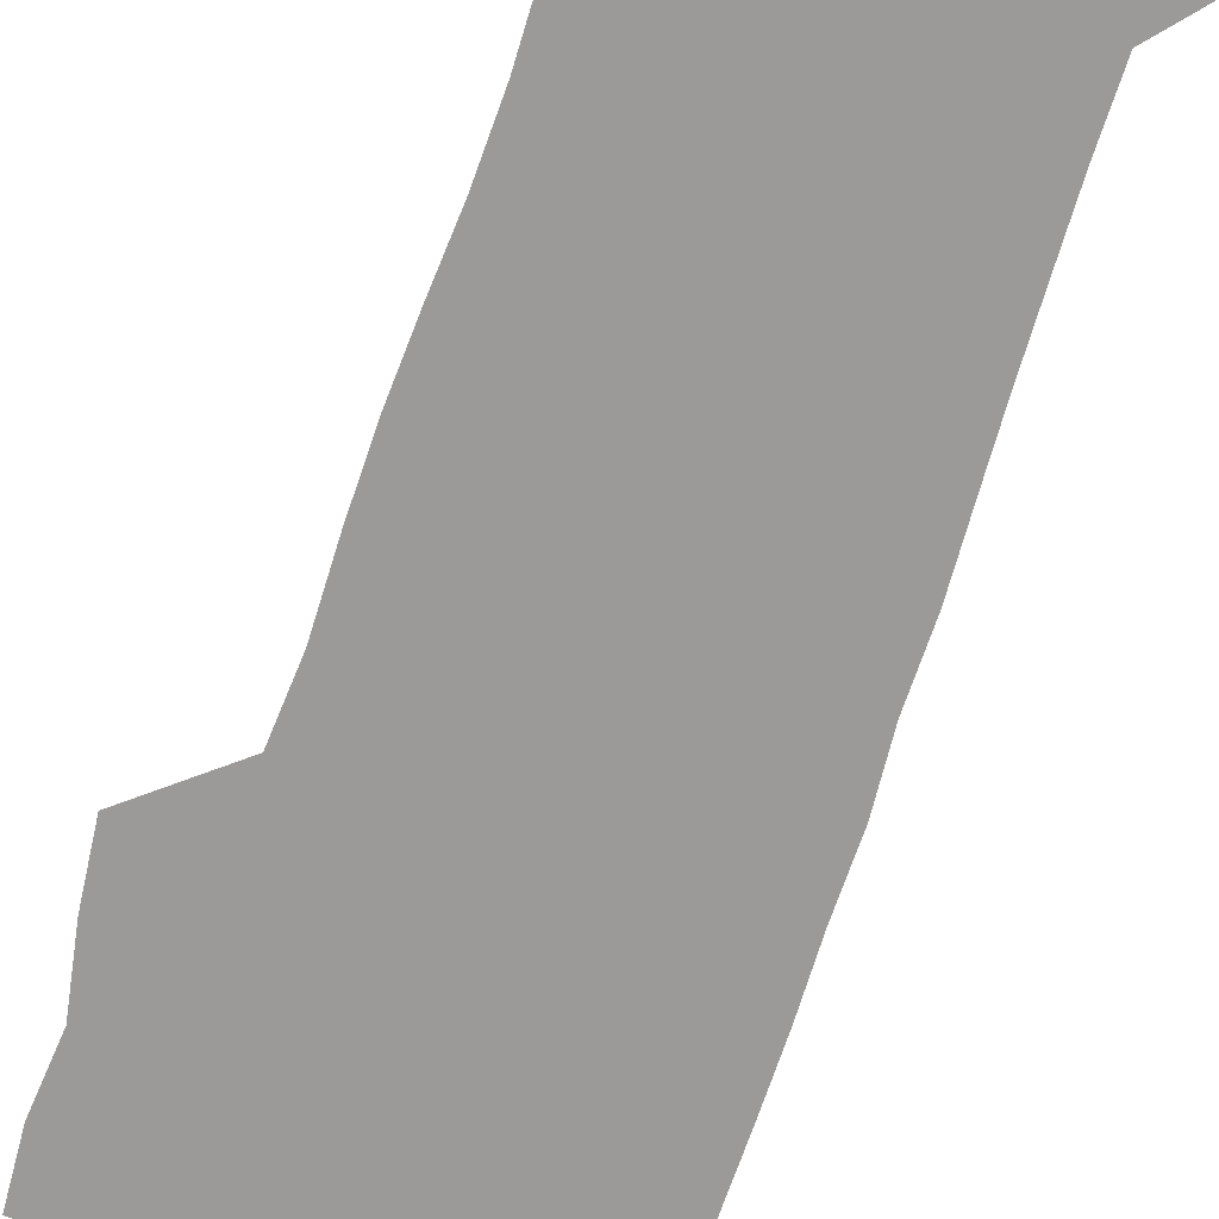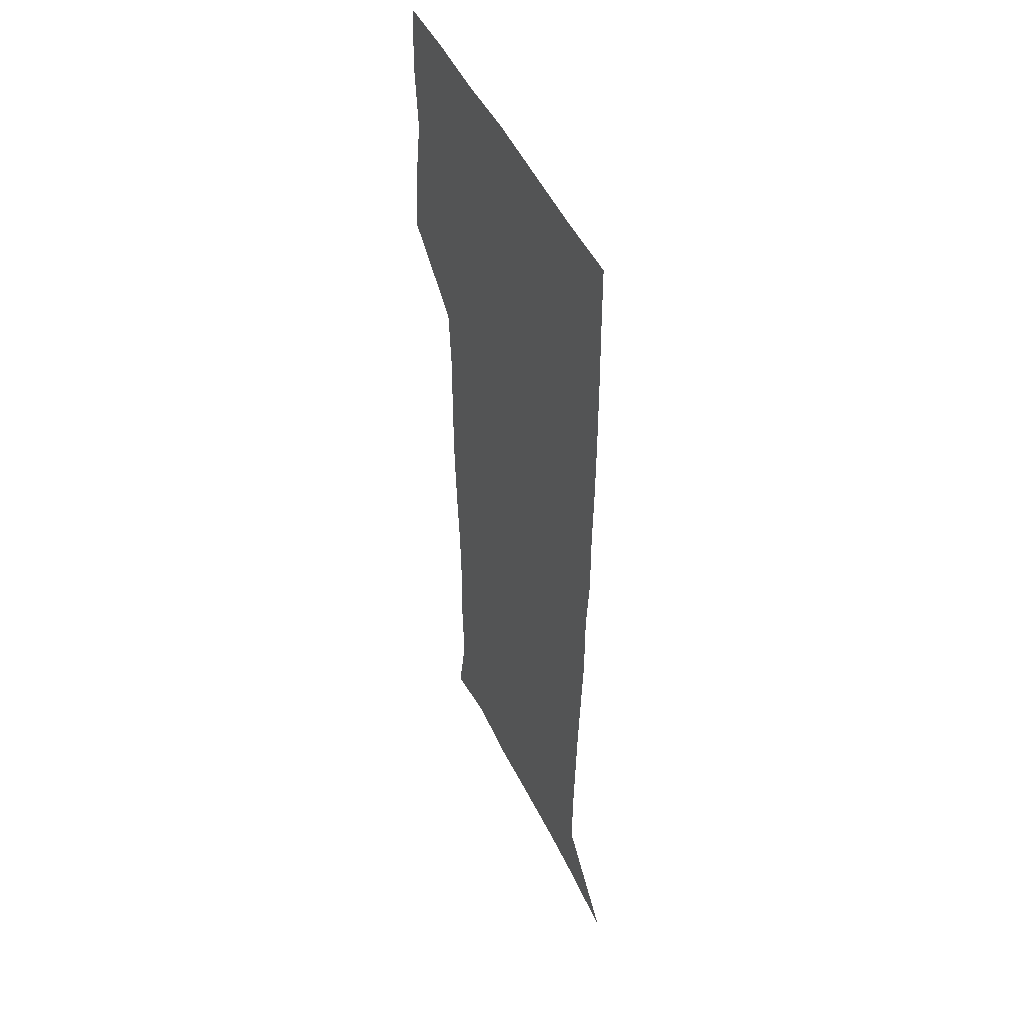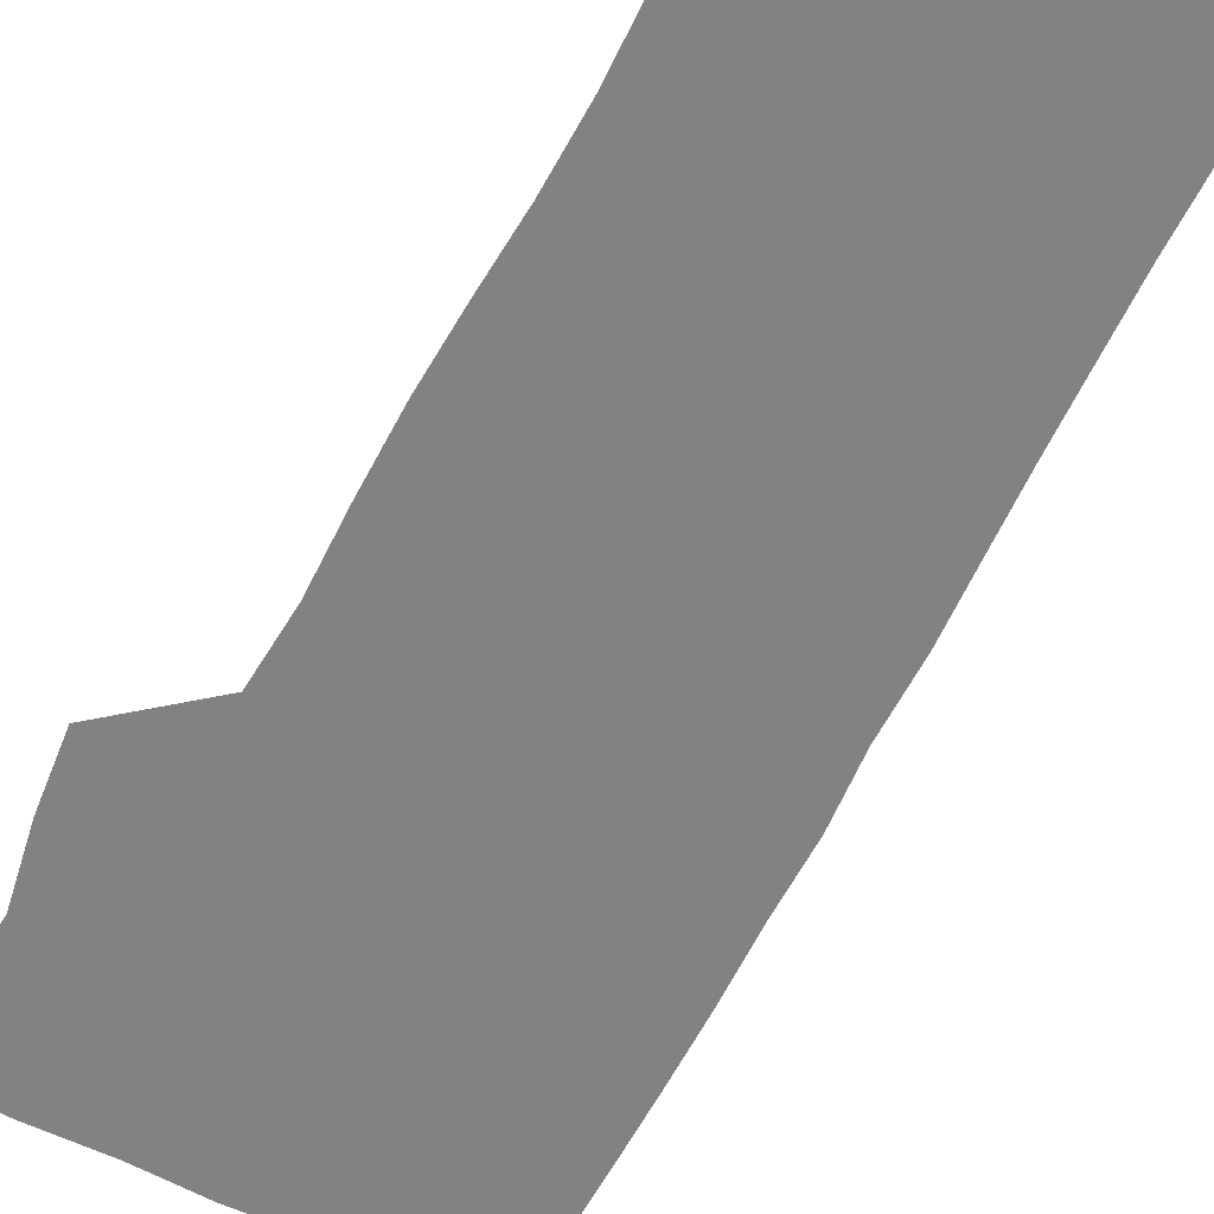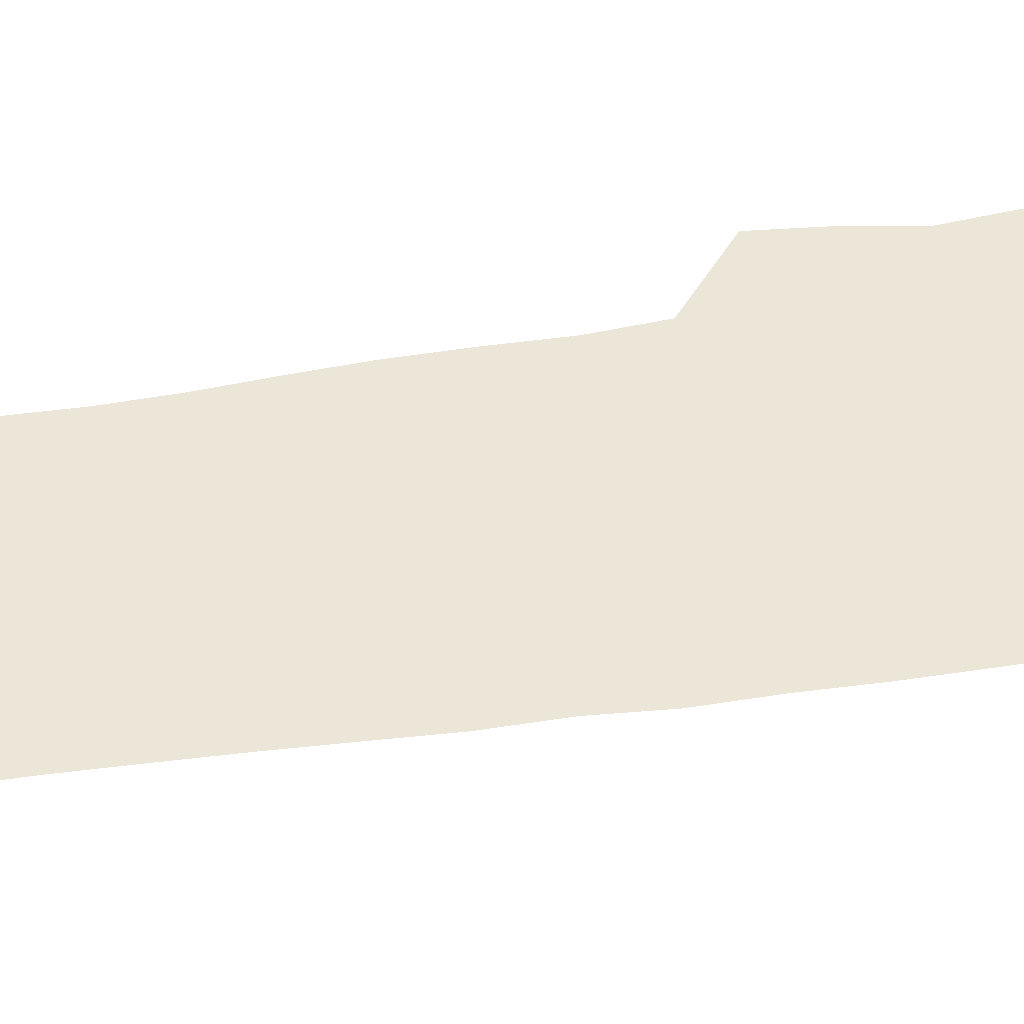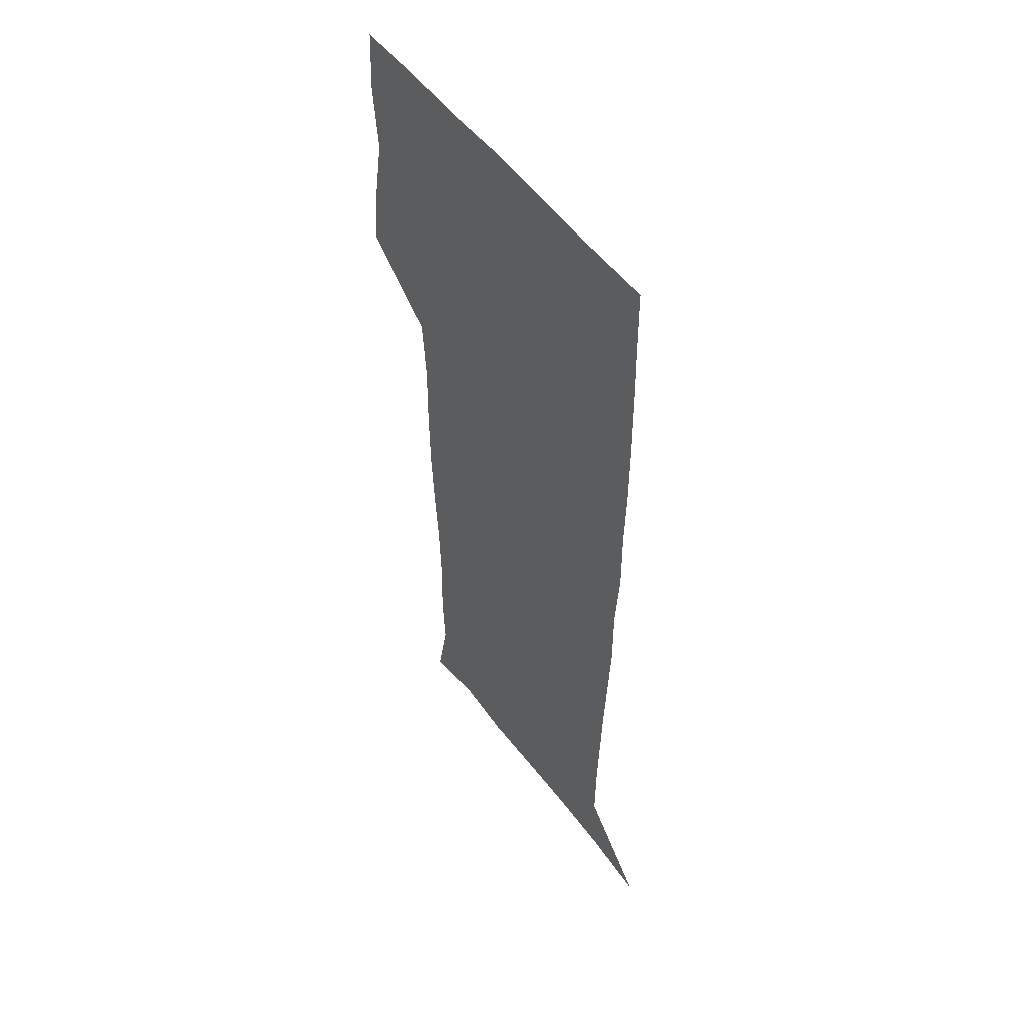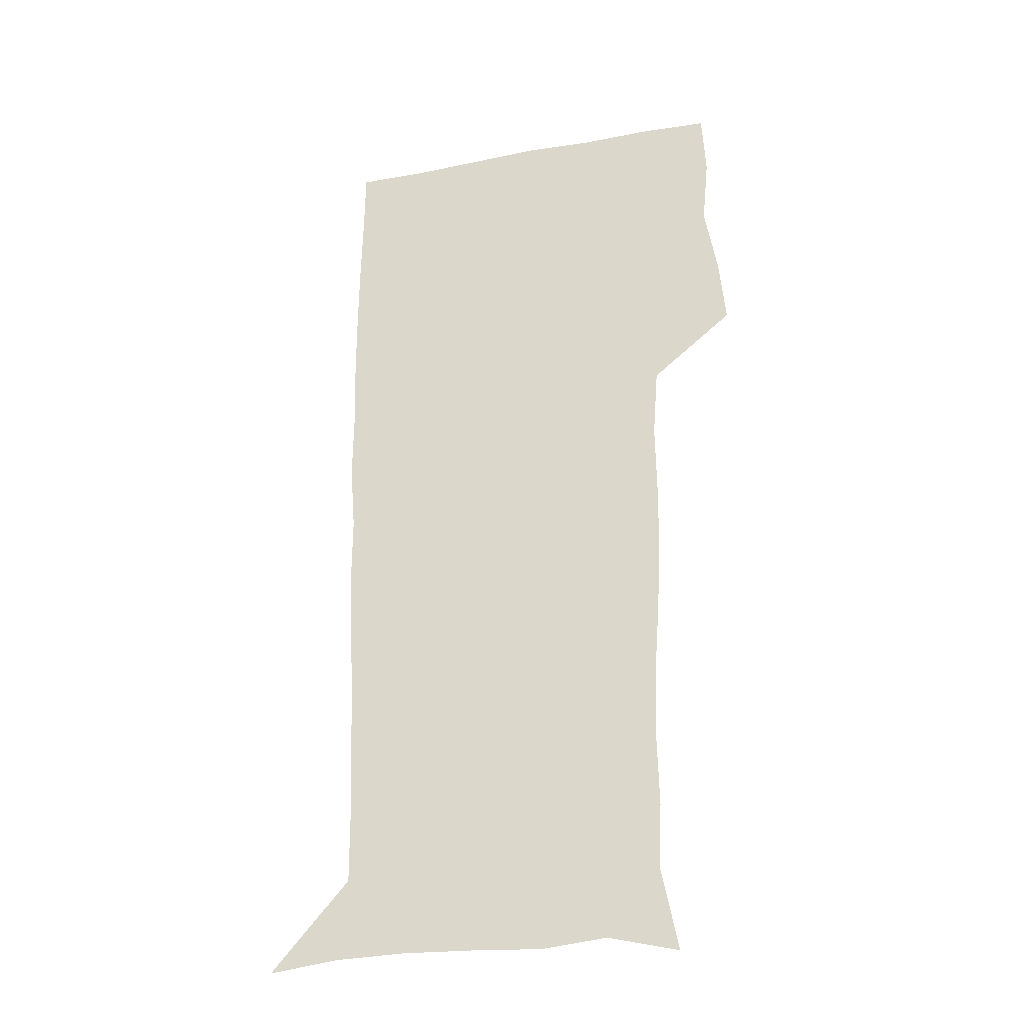
<metadata>
{"format":"obj","ext":"obj","renderer":"f3d","projection":"perspective","resolution":1024,"background":"white","views":[{"elev":-69.3,"azim":-18.1,"up":"+Z"},{"elev":48.5,"azim":65.5,"up":"+Y"},{"elev":-60.8,"azim":-27.0,"up":"+Z"},{"elev":48.6,"azim":80.3,"up":"+Z"},{"elev":52.6,"azim":54.5,"up":"+Y"},{"elev":-30.1,"azim":-164.6,"up":"+Y"}]}
</metadata>
<code>
v 473 447.8 0
v 475.9 478.3 0
v 481.2 509.8 0
v 478.3 540.6 0
v 479.8 569.7 0
v 509.2 137.6 0
v 516.4 174.2 0
v 515 201.8 0
v 515.7 233.4 0
v 514.7 264.1 0
v 512.5 294 0
v 510.8 324.3 0
v 510.4 355.8 0
v 510.9 388.5 0
v 508.5 419.2 0
v 512.5 450.8 0
v 510.7 480.1 0
v 513.3 509.9 0
v 513.2 539.1 0
v 509.7 571 0
v 539.5 145.5 0
v 544.5 180.9 0
v 546.8 213.8 0
v 546.5 243.2 0
v 545.2 272 0
v 544.4 301.9 0
v 543.6 331.8 0
v 542.7 361.7 0
v 542.4 392.1 0
v 543.4 422.8 0
v 544.3 452.3 0
v 544 481.1 0
v 544 509.8 0
v 544.5 537.7 0
v 540.5 570.6 0
v 567.4 143.1 0
v 571.9 183.7 0
v 574.4 219.8 0
v 573.8 246.9 0
v 573.5 276.1 0
v 573.1 305.4 0
v 572.8 335.1 0
v 572.8 364.9 0
v 572.9 394.6 0
v 573 423.9 0
v 573.6 453.2 0
v 573.1 481.5 0
v 573.2 510 0
v 572.8 538.5 0
v 570.2 572 0
v 597.8 145 0
v 599.6 187.6 0
v 600.3 217.8 0
v 600.4 246.2 0
v 600.5 277.3 0
v 600.7 305.7 0
v 600.9 337.3 0
v 601 365.9 0
v 601.3 394.6 0
v 601.6 423.6 0
v 601.7 453.1 0
v 601.8 481.7 0
v 601.8 510.3 0
v 601.5 538.3 0
v 600.4 571.1 0
v 628.3 146.3 0
v 626.9 183.6 0
v 626.6 216.3 0
v 627 245.7 0
v 627.5 275.4 0
v 628.4 304.3 0
v 628.5 335.2 0
v 628.9 364.7 0
v 629.9 393.5 0
v 630.6 422.8 0
v 630.5 452.5 0
v 630.7 481.6 0
v 630.9 510.6 0
v 630.5 539.8 0
v 630.7 570.1 0
v 657.8 145.9 0
v 654.1 180.9 0
v 654.3 210.4 0
v 655.3 239.7 0
v 656.3 269.5 0
v 657.8 299.1 0
v 659.3 329 0
v 659.2 360.5 0
v 661.5 389.8 0
v 661.2 420.7 0
v 662 450.8 0
v 662.1 481 0
v 661.8 511 0
v 661.2 540.9 0
v 660.8 570.6 0
v 687.5 142.5 0
v 691 571 0
v 691 601 0
f 15 16 1
f 1 16 2
f 16 17 2
f 2 17 3
f 17 18 3
f 3 18 4
f 18 19 4
f 4 19 5
f 19 20 5
f 6 21 7
f 21 22 7
f 7 22 8
f 22 23 8
f 8 23 9
f 23 24 9
f 9 24 10
f 24 25 10
f 10 25 11
f 25 26 11
f 11 26 12
f 26 27 12
f 12 27 13
f 27 28 13
f 13 28 14
f 28 29 14
f 14 29 15
f 29 30 15
f 15 30 16
f 30 31 16
f 16 31 17
f 31 32 17
f 17 32 18
f 32 33 18
f 18 33 19
f 33 34 19
f 19 34 20
f 34 35 20
f 21 36 22
f 36 37 22
f 22 37 23
f 37 38 23
f 23 38 24
f 38 39 24
f 24 39 25
f 39 40 25
f 25 40 26
f 40 41 26
f 26 41 27
f 41 42 27
f 27 42 28
f 42 43 28
f 28 43 29
f 43 44 29
f 29 44 30
f 44 45 30
f 30 45 31
f 45 46 31
f 31 46 32
f 46 47 32
f 32 47 33
f 47 48 33
f 33 48 34
f 48 49 34
f 34 49 35
f 49 50 35
f 36 51 37
f 51 52 37
f 37 52 38
f 52 53 38
f 38 53 39
f 53 54 39
f 39 54 40
f 54 55 40
f 40 55 41
f 55 56 41
f 41 56 42
f 56 57 42
f 42 57 43
f 57 58 43
f 43 58 44
f 58 59 44
f 44 59 45
f 59 60 45
f 45 60 46
f 60 61 46
f 46 61 47
f 61 62 47
f 47 62 48
f 62 63 48
f 48 63 49
f 63 64 49
f 49 64 50
f 64 65 50
f 51 66 52
f 66 67 52
f 52 67 53
f 67 68 53
f 53 68 54
f 68 69 54
f 54 69 55
f 69 70 55
f 55 70 56
f 70 71 56
f 56 71 57
f 71 72 57
f 57 72 58
f 72 73 58
f 58 73 59
f 73 74 59
f 59 74 60
f 74 75 60
f 60 75 61
f 75 76 61
f 61 76 62
f 76 77 62
f 62 77 63
f 77 78 63
f 63 78 64
f 78 79 64
f 64 79 65
f 79 80 65
f 66 81 67
f 81 82 67
f 67 82 68
f 82 83 68
f 68 83 69
f 83 84 69
f 69 84 70
f 84 85 70
f 70 85 71
f 85 86 71
f 71 86 72
f 86 87 72
f 72 87 73
f 87 88 73
f 73 88 74
f 88 89 74
f 74 89 75
f 89 90 75
f 75 90 76
f 90 91 76
f 76 91 77
f 91 92 77
f 77 92 78
f 92 93 78
f 78 93 79
f 93 94 79
f 79 94 80
f 94 95 80
f 81 96 82

</code>
